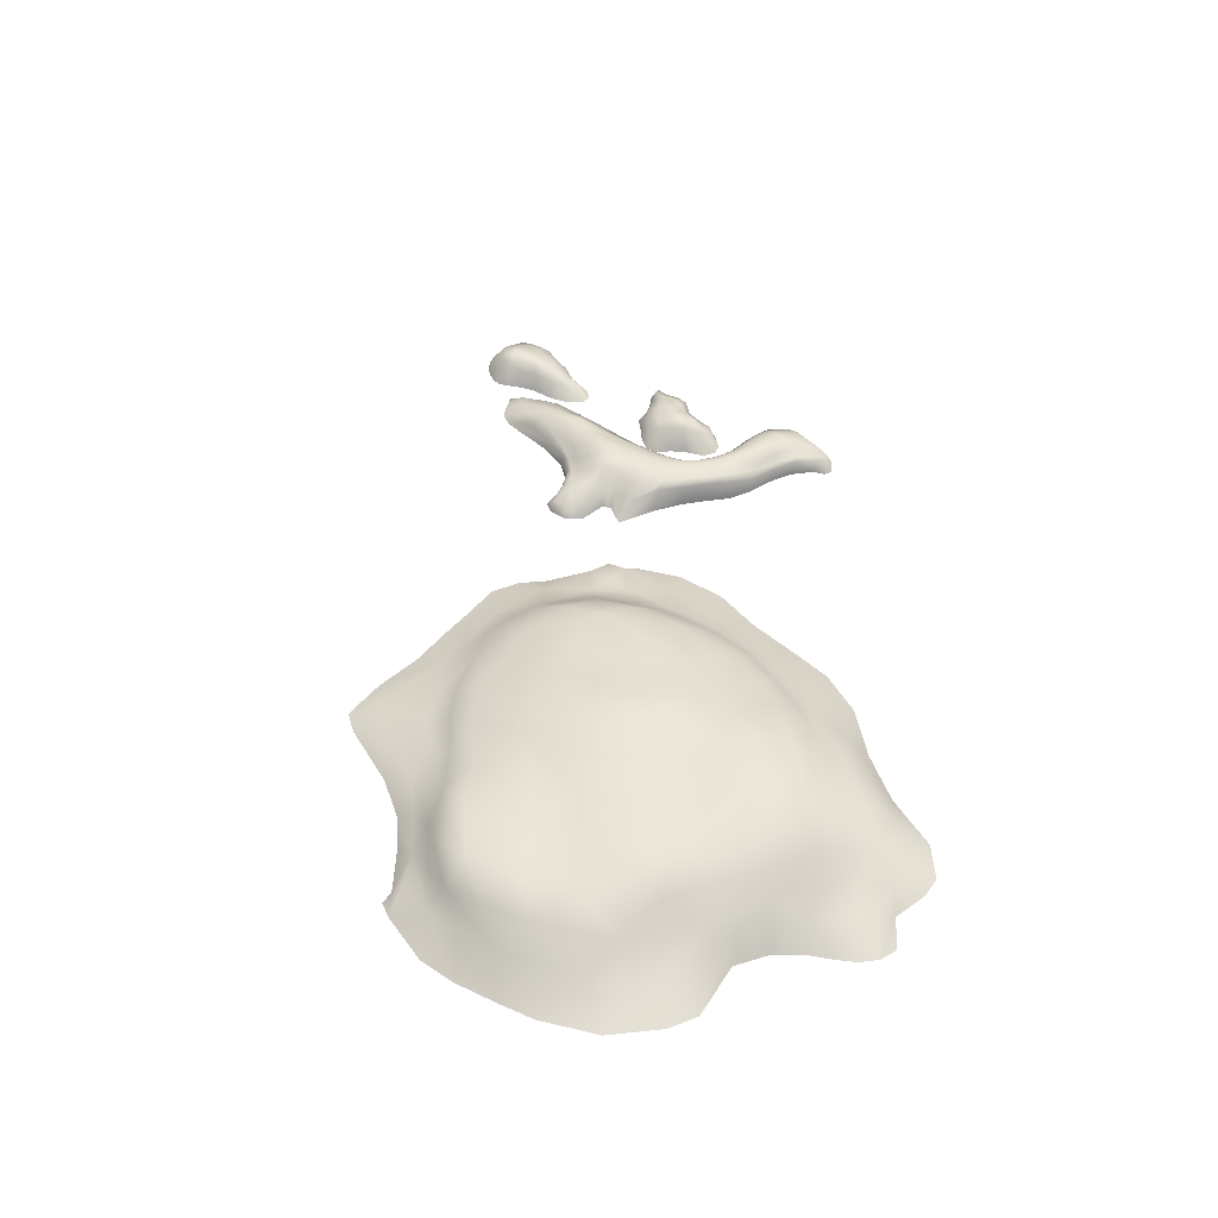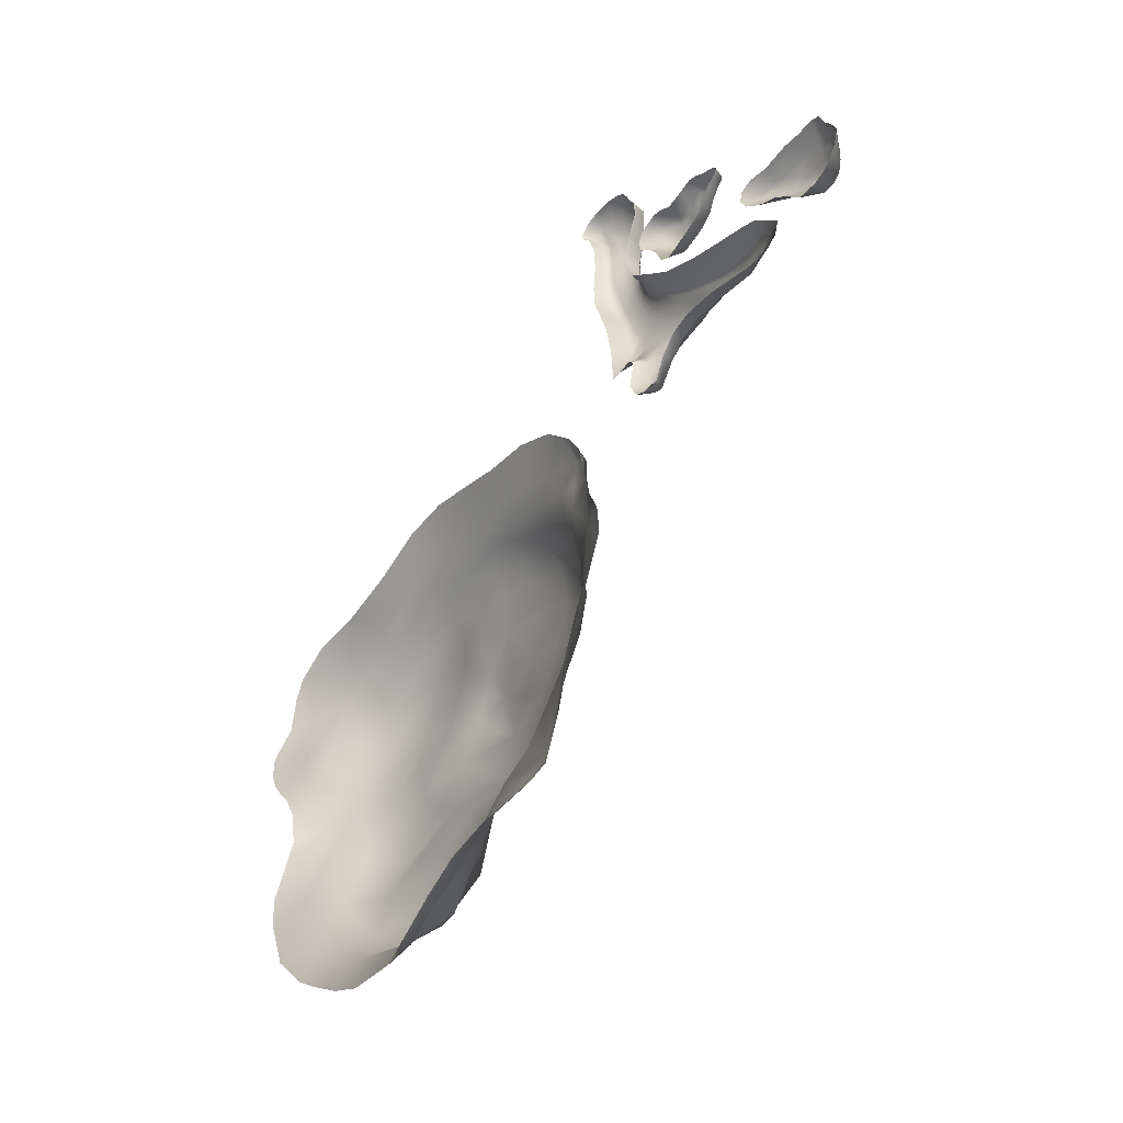
<metadata>
{"format":"obj","ext":"obj","renderer":"f3d","projection":"perspective","resolution":1024,"background":"white","views":[{"elev":45.5,"azim":-119.8,"up":"+Y"},{"elev":-41.1,"azim":55.0,"up":"+Z"}]}
</metadata>
<code>
g default
v -909.9 0 344.3
v 176.3 0 380
v -367.4 0 -397.6
v -302 0 601.6
v 141.2 0 -72.54
v -849.7 0 -91.03
v -334.4 166.4 219.1
v -837.9 0 197.9
v -745.9 0 531.6
v -322.2 97.82 439.9
v -617.7 128.7 40.14
v -649.1 113 346.3
v 77.12 0 496.8
v 228.6 0 201
v -32.83 111.3 30.46
v 11.16 78 315.2
v -110.1 0 -269.2
v -657.8 0 -319.8
v -324.4 135.4 -206.8
v -718.4 56.23 -20.7
v -795.1 0 73.57
v -753.6 62.42 253.6
v -638.5 127.6 197
v -737 64.72 120.3
v -897.5 0 269.8
v -837.7 0 453.7
v -666.5 70.52 438.7
v -778.8 41.55 354.4
v -514.5 0 555.5
v -310.5 56.65 491.2
v -483 116.3 412
v -492.8 71.58 478.5
v -333.6 129.3 319.1
v -443 139.8 144.5
v -470.9 154.8 301.6
v -114.2 0 552.1
v 12.07 42.49 392.4
v -145.1 96.2 402.6
v -136.9 55.1 455.4
v 143.2 0 431.8
v 190.7 0 312.8
v 111.3 39.11 250.4
v 119.9 28.78 347.7
v 203.8 0 71.3
v 52.5 49.34 -22.17
v 26.86 113.9 193.4
v 105.6 56.25 124.7
v -212.2 152.7 136.1
v -157.6 137.2 278.2
v 76.49 0 -256.6
v -202.6 51.87 -215.7
v -143.9 111.2 -98.89
v -38.18 40.54 -141.5
v -273.9 0 -322.8
v -511.4 0 -394.5
v -517.7 86.25 -275.3
v -375.8 47.07 -306.9
v -774.3 0 -225.5
v -502.3 125.3 -60.53
v -659.2 87.11 -159.7
v -327.8 151.9 25.79
v -624 121.1 118.4
v -672.4 95.08 5.807
v -733.2 57.79 47.02
v -694.3 97.39 154.4
v -682.3 92.63 80.22
v -780.6 29.74 -53.18
v -855.2 0 -29.79
v -765.9 39.89 96.09
v -779.7 31.49 18.97
v -807.6 0 144.2
v -795 39.38 220.2
v -743.3 67.62 191.1
v -771.4 43.12 165
v -715.7 94.64 300.6
v -651.4 129.5 279.3
v -704.3 98.97 229.9
v -869.2 0 233.1
v -833.8 31.33 310.5
v -763.5 52.45 306
v -819.6 34.62 264.7
v -912.3 0 306.4
v -849.6 0 382.6
v -801.2 31.78 402
v -844.1 28.64 352.8
v -817 0 495.9
v -693.4 45.52 480
v -735.5 59.31 404.5
v -757.9 36.13 444.4
v -652.6 92.65 395.6
v -723.7 80.86 359.3
v -624.2 0 532.8
v -502.3 50.97 515
v -582.6 73.72 460
v -600.4 52.59 497.8
v -400.9 0 597.2
v -305.1 36.95 532.1
v -402 62.3 490.6
v -402.5 41.37 534.1
v -316.9 76.81 464.4
v -401.7 109 430.9
v -486.9 93.26 445.6
v -402.4 83.87 459.4
v -567.5 118.4 381.7
v -572 95.69 422.4
v -326.3 118.2 379.6
v -395.8 137.3 316.4
v -478.5 138.9 373.2
v -399.5 128.7 385.5
v -337.1 154.2 264.5
v -377.5 156.9 188.7
v -464.9 146.5 211.4
v -394.1 146.7 247.3
v -534.5 134 88.78
v -562.4 149.3 249.4
v -548.3 129.9 164.8
v -567 144.5 337.2
v -237.6 98.01 428.1
v -221.7 55.37 482.1
v -145.2 73.56 432.8
v -230.2 74.41 459.3
v -204 0 576.9
v -127.3 35.81 493.6
v -214.8 36.65 517.6
v -12.6 0 538.2
v 33.35 30.34 436.6
v -56.57 51.65 419.8
v -41.63 33.32 465.3
v 7.54 60.18 355.1
v -56.13 90.23 362.5
v -61.86 68.85 393.4
v 114.2 0 461.3
v 131.8 27.29 396.2
v 68.12 33.63 367.2
v 89.61 28.68 413
v 165 0 399.1
v 181.5 0 357.9
v 162.8 26.49 332.1
v 163.8 26.28 373.9
v 206.3 0 248.8
v 163.5 26.4 222.2
v 112.3 32.34 298.6
v 162.5 26.53 276
v 65.03 62.07 277.4
v 63.26 47.15 323.8
v 234.6 0 139.1
v 147.5 28.32 97.04
v 110.7 48.96 194.6
v 158.6 27.32 170.5
v 173.3 0 -3.482
v 88.58 27.32 -44.11
v 84.87 57 51.37
v 113.3 29.95 29.26
v 23.07 78.18 -3.047
v 6.066 116 113.4
v 72.98 89.01 153.4
v 53.23 87.68 75.34
v 22.82 99.54 263.9
v 69.91 76.51 222.7
v -124.5 134.3 84.73
v -180.5 144.9 203.9
v -49.66 135.1 240.8
v -86.1 134.1 160.3
v -285.7 163.9 181.4
v -261.5 139.8 314
v -267 153.6 241.4
v -141.7 126 353.4
v -247.7 117.4 374.2
v -45.45 115.7 313.3
v -69.66 112.9 -45.55
v 9.232 41.44 -89.59
v -90.56 75.68 -117.2
v -26.55 74.7 -68.49
v 113.4 0 -172.9
v 45.85 24.34 -206.2
v 67 25.91 -128.3
v 30.24 0 -267.8
v -149.5 31.96 -231.1
v -110.9 41.54 -171.4
v -27.67 25.2 -229.6
v -252.3 86.06 -213.5
v -237.1 104.6 -136.1
v -171.2 73.26 -158.4
v -204.2 0 -287.9
v -317.4 34.74 -311.4
v -295.1 60.54 -266.8
v -241.1 36.47 -270.3
v -351.8 0 -371.6
v -401.1 0 -402
v -443.1 31.98 -347.7
v -376 28.27 -364.2
v -583.8 0 -364.5
v -580.7 44.72 -283.5
v -443.9 71.86 -307.6
v -511.8 38.62 -319.5
v -433.9 125.7 -260.3
v -354.2 101.9 -283.8
v -723 0 -277
v -692 39.66 -177.4
v -594.7 89.64 -216.8
v -643.6 46.16 -235.7
v -806.1 0 -194.8
v -694.7 69.62 -91.39
v -737.2 33.55 -124.4
v -598.1 140.8 -33.13
v -596.9 107 -121.3
v -657.2 102 -68.45
v -419.2 120.9 -121.1
v -520.1 116.2 -185.8
v -397.1 139.4 87.2
v -411.6 128.6 -15.56
v -484.1 141.5 31.82
v -258.7 164.3 74.97
v -327.9 170.1 130.4
v -238.7 137.6 -39.96
v -168.7 135.7 14.22
v -328 115 -74.76
v 357.3 8e-06 881.5
v 360.8 0 842.8
v 328.8 8e-06 770.2
v 336.3 8e-06 710.2
v 348.6 8e-06 684.6
v 374.2 8e-06 664.4
v 450.4 8e-06 604.5
v 523.6 8e-06 571.2
v 596.5 8e-06 546.1
v 693.8 8e-06 512.3
v 750.9 8e-06 456.9
v 353.2 8e-06 887.1
v 347 30.56 840.9
v 324.3 36.33 770.8
v 334.6 29.07 706.7
v 348 27.41 676.6
v 375.9 31.46 647.7
v 452.7 43.22 592
v 514.4 49.24 562.9
v 578 48.3 538.9
v 685.6 24.02 504
v 739.9 8e-06 445.8
v 346.2 8e-06 898.8
v 333.1 41.83 840.7
v 318.3 41.44 771.7
v 332.2 33.97 701.5
v 347.2 34.1 667.4
v 375.7 39.59 637.1
v 449.7 49.94 579.6
v 501.3 51.68 551.8
v 555.3 56.08 529
v 656.7 31.75 487.5
v 726.2 0 432.9
v 337.9 8e-06 916.8
v 320.7 47.38 842.5
v 311.7 45.36 771
v 328.7 40.31 695.4
v 346 42.57 659.2
v 372.8 46.77 627.3
v 441.7 57.9 568.2
v 485.1 60.49 540.4
v 529.6 56.5 518.2
v 621.8 47.58 473.4
v 708.4 8e-06 418.6
v 326 0 936.2
v 307.9 50.39 844.8
v 304.2 48.38 767.9
v 323.6 46.02 688.1
v 341.9 48.37 650.7
v 366.7 52.35 617
v 428.9 63.4 557.1
v 465.8 68.26 529.4
v 502.5 59.6 507.4
v 580.3 35.87 466.6
v 677.4 0 414.5
v 306.4 8e-06 949.6
v 293.9 51.78 846.4
v 294.6 49.81 762.7
v 316 49.81 679
v 334.3 52.19 640.1
v 357.3 55.8 605.1
v 412.7 65.05 545.3
v 443.8 70.26 518.3
v 473.6 59.95 496.5
v 529.3 30.49 464.2
v 572.5 8e-06 441.9
v 279.1 8e-06 959.1
v 278.8 50.37 846.4
v 282.8 48.87 755.4
v 306 51.47 667.5
v 324.2 53.9 626.8
v 345.4 57.23 590.6
v 394.7 63.88 532.1
v 420.7 68.69 505.8
v 443.8 55.64 484.8
v 482.2 25.28 458.7
v 503.1 8e-06 449
v 247.9 8e-06 963.3
v 263.9 41.7 843.1
v 268.8 45.72 745.4
v 294.5 50.99 653.2
v 312.3 53.63 609.8
v 331.8 56.89 572.1
v 375.9 57.86 517.6
v 397.8 63.79 491.7
v 414.5 49.9 470.1
v 444.1 26.19 443.3
v 461.5 0 436.8
v 217.9 8e-06 960
v 250.2 28.05 833.3
v 252.4 42.37 732.8
v 282.7 47.78 636.8
v 299.7 51.43 588.4
v 317.3 50.55 549.6
v 357.3 38.32 503.5
v 373.7 42.68 480.2
v 383.9 39.48 452.5
v 408.8 28.66 416.6
v 431.1 8e-06 408
v 192.6 8e-06 942.7
v 239.2 24.8 820
v 237.2 39.02 718.5
v 272 40.24 620.7
v 287.3 45.57 565.2
v 301.2 28.05 517.5
v 341 24.48 487.3
v 354.4 26.98 468.3
v 350.1 24.53 425.2
v 369.2 24.02 378
v 408.5 8e-06 362.9
v 194.6 8e-06 926.5
v 233.1 8e-06 811.3
v 230.7 8e-06 708.9
v 265.6 8e-06 610.5
v 278.2 8e-06 544.5
v 283.6 0 467.1
v 330.1 8e-06 474.5
v 343.7 8e-06 460.8
v 332.2 0 409.5
v 352.6 8e-06 373
v 384.3 8e-06 359.2
v 656 8e-06 526.9
v 640.4 42.14 517.4
v 607.1 46.49 507.6
v 575.1 52.56 496.6
v 540.1 48.13 487.2
v 502.3 45.64 478.7
v 465.1 38.91 468.7
v 430.2 35.55 453.9
v 397.2 39.41 431.2
v 359.4 24.03 395.7
v 343.4 8e-06 388
v 726.5 0 480.6
v 716.8 24.02 470.7
v 697.3 24.02 457.1
v 669.1 24.02 444.8
v 627.3 24.34 441.1
v 553.4 24.14 452.1
v 494.8 24.16 453
v 454.6 24.02 439.1
v 421.9 24.56 411
v 391.7 24.02 369.3
v 370.8 8e-06 365.1
v 360.5 0 862.6
v 351.4 28.42 864.3
v 339.6 37.8 868.5
v 327.1 43.46 874.1
v 313.1 45.37 880
v 296.8 46.15 885.1
v 278.4 43.31 888.2
v 259.3 37.16 889.6
v 242.1 30.23 886.7
v 234.5 29.1 874.4
v 230.8 8e-06 862
v 344.6 8e-06 808.3
v 335.3 35.45 807.7
v 324.6 43.93 807.6
v 314.3 48.67 808.2
v 303.3 51.63 808.1
v 291 52.52 806.3
v 277.4 49.81 801.9
v 262.9 42.34 793.8
v 248 32.82 781.7
v 235.4 25.77 767.4
v 227.4 8e-06 757.3
v 329.8 8e-06 739.3
v 327.2 32.6 738.1
v 323.3 37.22 736
v 318.2 42.2 732.6
v 311.5 46.42 727.5
v 302.8 49.1 720.4
v 291.9 49.73 710.9
v 279.1 48.46 699
v 266.1 45.75 685.2
v 254.6 40.31 672.3
v 248.3 8e-06 663.7
v 408.2 0 636.7
v 407.5 36.91 620.9
v 408.7 45.1 608.2
v 404.5 51.94 597.3
v 395.8 57.33 586.1
v 383.7 60.3 573.9
v 369.2 60.97 559.8
v 353.6 58.15 543.3
v 337.3 44.39 524
v 320.5 24.88 498.2
v 305.7 8e-06 469.2
v 358.6 8e-06 875.1
v 352.8 26.81 879.4
v 344 30.57 888.3
v 333.6 34.31 901.5
v 319.9 38.04 914.1
v 301.4 40.19 923.3
v 278.2 37.37 930.1
v 252.5 32.29 939.5
v 223.9 24.63 948.8
v 211.9 25.9 926.7
v 213.7 8e-06 907.1
v 417.2 -6.1e-05 786.8
v 596.2 -6.1e-05 748.3
v 488.5 -6.1e-05 643.5
v 525.1 -6.1e-05 781.3
v 574.5 -6.1e-05 713.9
v 402.9 -6.1e-05 705.6
v 502.9 43.96 729.7
v 370.5 -6.1e-05 756
v 464.5 -6.1e-05 767
v 512.5 30.94 757.6
v 458.9 49.62 717.4
v 450 40.27 751.7
v 568.5 -6.1e-05 759.4
v 602.8 -6.1e-05 737
v 537.3 38.54 718.8
v 561.8 25.57 742
v 546.9 -6.1e-05 669.7
v 435.2 -6.1e-05 647.9
v 493.7 38.35 687.6
v 427.5 45.57 710.8
v 375.4 -6.1e-05 731.1
v 411.6 27.68 758.6
v 449.5 49.91 733.8
v 411.3 34.28 733.4
v 383 -6.1e-05 775.2
v 436.4 -6.1e-05 782.4
v 457.1 30.14 763
v 423.8 25.61 776.4
v 498.6 -6.1e-05 773.9
v 520.4 26.08 774
v 483.6 33.06 749.2
v 491.2 25.38 762.6
v 506.3 39.79 740.5
v 485.4 45.97 724.2
v 481.2 42.69 736.5
v 547.5 -6.1e-05 773.3
v 567.1 24.41 751.2
v 537.4 30.5 754.7
v 544.3 26.04 766.7
v 587.1 -6.1e-05 753.1
v 600.6 -6.1e-05 742.6
v 587 24.02 737.7
v 589.3 24.02 745.2
v 595.8 -6.1e-05 729.6
v 560 26.14 715.1
v 551.9 30.17 731.8
v 576.6 24.09 728.8
v 516.9 42.89 725.2
v 528.5 38.25 739.1
v 558.5 -6.1e-05 694.3
v 520.7 30.22 676.3
v 518.1 39.44 704.3
v 542.2 31.4 697.5
v 514.7 -6.1e-05 655.4
v 457.5 -6.1e-05 635.7
v 461.8 33.54 668.3
v 488.3 26.42 658.7
v 422.8 -6.1e-05 677.8
v 474 45.39 701.9
v 445.2 43.21 689.3
v 498.6 44.63 713.8
v 667 -0.01113 612.4
v 896.9 -0.01113 563.2
v 826.8 -0.01113 455.3
v 821.4 -0.01113 612.5
v 901.3 -0.01113 497
v 751 -0.01113 516.2
v 814.9 45.98 550.8
v 675.2 -0.01113 564.8
v 733.2 -0.01113 610.5
v 810.3 35.41 576.4
v 781.8 43.88 539.7
v 737.2 30.18 576.4
v 874.9 -0.01113 606.1
v 912.3 -0.01113 534.6
v 852.6 47.78 530.6
v 863.8 31.01 560.8
v 871.3 -0.01113 465.8
v 796 -0.01113 473
v 826.9 48.9 506
v 762.1 33.85 529.6
v 708.3 -0.01113 537.4
v 708 24.08 571.8
v 758 42.31 557.5
v 725.9 26.33 550.8
v 660.7 -0.01113 590.7
v 690.9 -0.01113 619.4
v 729.9 24.78 594.9
v 695.8 24.01 594.9
v 783.1 -0.01113 617
v 812.5 26.14 593.7
v 777.6 38.48 577.6
v 775.4 28.92 595.6
v 812.1 42.2 561.4
v 801.1 46.41 546.6
v 787.3 43.77 561.2
v 854.3 -0.01113 614
v 867.9 24.15 580.2
v 838.6 33.07 571.6
v 844 24.19 591
v 886.6 -0.01113 577.6
v 906.3 -0.01113 548.5
v 886.9 26.45 545.3
v 887 24.25 562.5
v 909.7 -0.01113 517.1
v 877.1 36.78 514.3
v 859.4 40.97 544.8
v 884 30.76 529.9
v 830.8 46.69 542.8
v 835.4 41.28 555.5
v 888.5 -0.01113 479
v 848.3 43.88 487.8
v 841.1 51.72 518
v 864 43.35 500.2
v 849.4 -0.01113 457.5
v 808.4 -0.01113 460.4
v 812.1 37.76 493.4
v 830.3 37.74 477.3
v 780.1 -0.01113 491.3
v 805 43.84 522.7
v 790.6 30.03 510.3
v 819.7 48.3 532.9
g Monkey_island
f 65 23 62 66
f 62 11 63 66
f 63 20 64 66
f 64 24 65 66
f 64 20 67 70
f 67 6 68 70
f 68 21 69 70
f 69 24 64 70
f 69 21 71 74
f 71 8 72 74
f 72 22 73 74
f 73 24 69 74
f 73 22 75 77
f 75 12 76 77
f 76 23 65 77
f 65 24 73 77
f 80 22 72 81
f 72 8 78 81
f 78 25 79 81
f 79 28 80 81
f 79 25 82 85
f 82 1 83 85
f 83 26 84 85
f 84 28 79 85
f 84 26 86 89
f 86 9 87 89
f 87 27 88 89
f 88 28 84 89
f 88 27 90 91
f 90 12 75 91
f 75 22 80 91
f 80 28 88 91
f 94 27 87 95
f 87 9 92 95
f 92 29 93 95
f 93 32 94 95
f 93 29 96 99
f 96 4 97 99
f 97 30 98 99
f 98 32 93 99
f 98 30 100 103
f 100 10 101 103
f 101 31 102 103
f 102 32 98 103
f 102 31 104 105
f 104 12 90 105
f 90 27 94 105
f 94 32 102 105
f 108 31 101 109
f 101 10 106 109
f 106 33 107 109
f 107 35 108 109
f 107 33 110 113
f 110 7 111 113
f 111 34 112 113
f 112 35 107 113
f 112 34 114 116
f 114 11 62 116
f 62 23 115 116
f 115 35 112 116
f 115 23 76 117
f 76 12 104 117
f 104 31 108 117
f 108 35 115 117
f 120 38 118 121
f 118 10 100 121
f 100 30 119 121
f 119 39 120 121
f 119 30 97 124
f 97 4 122 124
f 122 36 123 124
f 123 39 119 124
f 123 36 125 128
f 125 13 126 128
f 126 37 127 128
f 127 39 123 128
f 127 37 129 131
f 129 16 130 131
f 130 38 120 131
f 120 39 127 131
f 134 37 126 135
f 126 13 132 135
f 132 40 133 135
f 133 43 134 135
f 133 40 136 139
f 136 2 137 139
f 137 41 138 139
f 138 43 133 139
f 138 41 140 143
f 140 14 141 143
f 141 42 142 143
f 142 43 138 143
f 142 42 144 145
f 144 16 129 145
f 129 37 134 145
f 134 43 142 145
f 148 42 141 149
f 141 14 146 149
f 146 44 147 149
f 147 47 148 149
f 147 44 150 153
f 150 5 151 153
f 151 45 152 153
f 152 47 147 153
f 152 45 154 157
f 154 15 155 157
f 155 46 156 157
f 156 47 152 157
f 156 46 158 159
f 158 16 144 159
f 144 42 148 159
f 148 47 156 159
f 162 46 155 163
f 155 15 160 163
f 160 48 161 163
f 161 49 162 163
f 161 48 164 166
f 164 7 110 166
f 110 33 165 166
f 165 49 161 166
f 165 33 106 168
f 106 10 118 168
f 118 38 167 168
f 167 49 165 168
f 167 38 130 169
f 130 16 158 169
f 158 46 162 169
f 162 49 167 169
f 172 52 170 173
f 170 15 154 173
f 154 45 171 173
f 171 53 172 173
f 171 45 151 176
f 151 5 174 176
f 174 50 175 176
f 175 53 171 176
f 175 50 177 180
f 177 17 178 180
f 178 51 179 180
f 179 53 175 180
f 179 51 181 183
f 181 19 182 183
f 182 52 172 183
f 172 53 179 183
f 186 51 178 187
f 178 17 184 187
f 184 54 185 187
f 185 57 186 187
f 185 54 188 191
f 188 3 189 191
f 189 55 190 191
f 190 57 185 191
f 190 55 192 195
f 192 18 193 195
f 193 56 194 195
f 194 57 190 195
f 194 56 196 197
f 196 19 181 197
f 181 51 186 197
f 186 57 194 197
f 200 56 193 201
f 193 18 198 201
f 198 58 199 201
f 199 60 200 201
f 199 58 202 204
f 202 6 67 204
f 67 20 203 204
f 203 60 199 204
f 203 20 63 207
f 63 11 205 207
f 205 59 206 207
f 206 60 203 207
f 206 59 208 209
f 208 19 196 209
f 196 56 200 209
f 200 60 206 209
f 211 59 205 212
f 205 11 114 212
f 114 34 210 212
f 210 61 211 212
f 210 34 111 214
f 111 7 164 214
f 164 48 213 214
f 213 61 210 214
f 213 48 160 216
f 160 15 170 216
f 170 52 215 216
f 215 61 213 216
f 215 52 182 217
f 182 19 208 217
f 208 59 211 217
f 211 61 215 217
f 218 405 406 229
f 219 372 373 230
f 220 383 384 231
f 221 222 233 232
f 222 223 234 233
f 223 394 395 234
f 224 225 236 235
f 225 226 237 236
f 226 339 340 237
f 227 350 351 238
f 229 406 407 240
f 230 373 374 241
f 231 384 385 242
f 232 233 244 243
f 233 234 245 244
f 234 395 396 245
f 235 236 247 246
f 236 237 248 247
f 237 340 341 248
f 238 351 352 249
f 240 407 408 251
f 241 374 375 252
f 242 385 386 253
f 243 244 255 254
f 244 245 256 255
f 245 396 397 256
f 246 247 258 257
f 247 248 259 258
f 248 341 342 259
f 249 352 353 260
f 251 408 409 262
f 252 375 376 263
f 253 386 387 264
f 254 255 266 265
f 255 256 267 266
f 256 397 398 267
f 257 258 269 268
f 258 259 270 269
f 259 342 343 270
f 260 353 354 271
f 262 409 410 273
f 263 376 377 274
f 264 387 388 275
f 265 266 277 276
f 266 267 278 277
f 267 398 399 278
f 268 269 280 279
f 269 270 281 280
f 270 343 344 281
f 271 354 355 282
f 273 410 411 284
f 274 377 378 285
f 275 388 389 286
f 276 277 288 287
f 277 278 289 288
f 278 399 400 289
f 279 280 291 290
f 280 281 292 291
f 281 344 345 292
f 282 355 356 293
f 284 411 412 295
f 285 378 379 296
f 286 389 390 297
f 287 288 299 298
f 288 289 300 299
f 289 400 401 300
f 290 291 302 301
f 291 292 303 302
f 292 345 346 303
f 293 356 357 304
f 295 412 413 306
f 296 379 380 307
f 297 390 391 308
f 298 299 310 309
f 299 300 311 310
f 300 401 402 311
f 301 302 313 312
f 302 303 314 313
f 303 346 347 314
f 304 357 358 315
f 306 413 414 317
f 307 380 381 318
f 308 391 392 319
f 309 310 321 320
f 310 311 322 321
f 311 402 403 322
f 312 313 324 323
f 313 314 325 324
f 314 347 348 325
f 315 358 359 326
f 317 414 415 328
f 318 381 382 329
f 319 392 393 330
f 320 321 332 331
f 321 322 333 332
f 322 403 404 333
f 323 324 335 334
f 324 325 336 335
f 325 348 349 336
f 326 359 360 337
f 340 339 227 238
f 341 340 238 249
f 342 341 249 260
f 343 342 260 271
f 344 343 271 282
f 345 344 282 293
f 346 345 293 304
f 347 346 304 315
f 348 347 315 326
f 349 348 326 337
f 351 350 228 239
f 352 351 239 250
f 353 352 250 261
f 354 353 261 272
f 355 354 272 283
f 356 355 283 294
f 357 356 294 305
f 358 357 305 316
f 359 358 316 327
f 360 359 327 338
f 362 361 219 230
f 363 362 230 241
f 364 363 241 252
f 365 364 252 263
f 366 365 263 274
f 367 366 274 285
f 368 367 285 296
f 369 368 296 307
f 370 369 307 318
f 371 370 318 329
f 373 372 220 231
f 374 373 231 242
f 375 374 242 253
f 376 375 253 264
f 377 376 264 275
f 378 377 275 286
f 379 378 286 297
f 380 379 297 308
f 381 380 308 319
f 382 381 319 330
f 384 383 221 232
f 385 384 232 243
f 386 385 243 254
f 387 386 254 265
f 388 387 265 276
f 389 388 276 287
f 390 389 287 298
f 391 390 298 309
f 392 391 309 320
f 393 392 320 331
f 395 394 224 235
f 396 395 235 246
f 397 396 246 257
f 398 397 257 268
f 399 398 268 279
f 400 399 279 290
f 401 400 290 301
f 402 401 301 312
f 403 402 312 323
f 404 403 323 334
f 406 405 361 362
f 407 406 362 363
f 408 407 363 364
f 409 408 364 365
f 410 409 365 366
f 411 410 366 367
f 412 411 367 368
f 413 412 368 369
f 414 413 369 370
f 415 414 370 371
f 438 426 435 439
f 435 421 436 439
f 436 423 437 439
f 437 427 438 439
f 437 423 440 443
f 440 416 441 443
f 441 424 442 443
f 442 427 437 443
f 442 424 444 447
f 444 419 445 447
f 445 425 446 447
f 446 427 442 447
f 446 425 448 450
f 448 422 449 450
f 449 426 438 450
f 438 427 446 450
f 453 425 445 454
f 445 419 451 454
f 451 428 452 454
f 452 431 453 454
f 452 428 455 458
f 455 417 456 458
f 456 429 457 458
f 457 431 452 458
f 457 429 459 462
f 459 420 460 462
f 460 430 461 462
f 461 431 457 462
f 461 430 463 464
f 463 422 448 464
f 448 425 453 464
f 453 431 461 464
f 467 430 460 468
f 460 420 465 468
f 465 432 466 468
f 466 434 467 468
f 466 432 469 472
f 469 418 470 472
f 470 433 471 472
f 471 434 466 472
f 471 433 473 475
f 473 421 435 475
f 435 426 474 475
f 474 434 471 475
f 474 426 449 476
f 449 422 463 476
f 463 430 467 476
f 467 434 474 476
f 499 487 496 500
f 496 482 497 500
f 497 484 498 500
f 498 488 499 500
f 498 484 501 504
f 501 477 502 504
f 502 485 503 504
f 503 488 498 504
f 503 485 505 508
f 505 480 506 508
f 506 486 507 508
f 507 488 503 508
f 507 486 509 511
f 509 483 510 511
f 510 487 499 511
f 499 488 507 511
f 514 486 506 515
f 506 480 512 515
f 512 489 513 515
f 513 492 514 515
f 513 489 516 519
f 516 478 517 519
f 517 490 518 519
f 518 492 513 519
f 518 490 520 523
f 520 481 521 523
f 521 491 522 523
f 522 492 518 523
f 522 491 524 525
f 524 483 509 525
f 509 486 514 525
f 514 492 522 525
f 528 491 521 529
f 521 481 526 529
f 526 493 527 529
f 527 495 528 529
f 527 493 530 533
f 530 479 531 533
f 531 494 532 533
f 532 495 527 533
f 532 494 534 536
f 534 482 496 536
f 496 487 535 536
f 535 495 532 536
f 535 487 510 537
f 510 483 524 537
f 524 491 528 537
f 528 495 535 537

</code>
